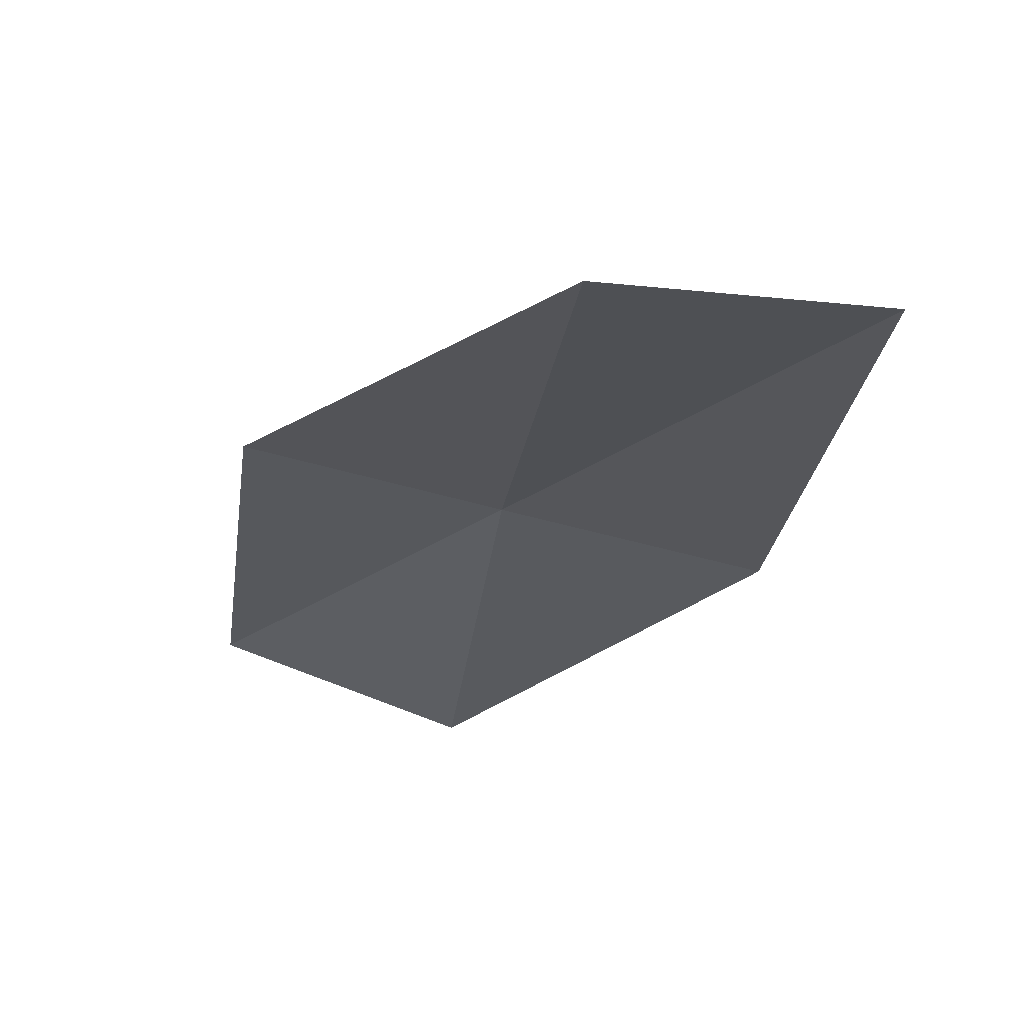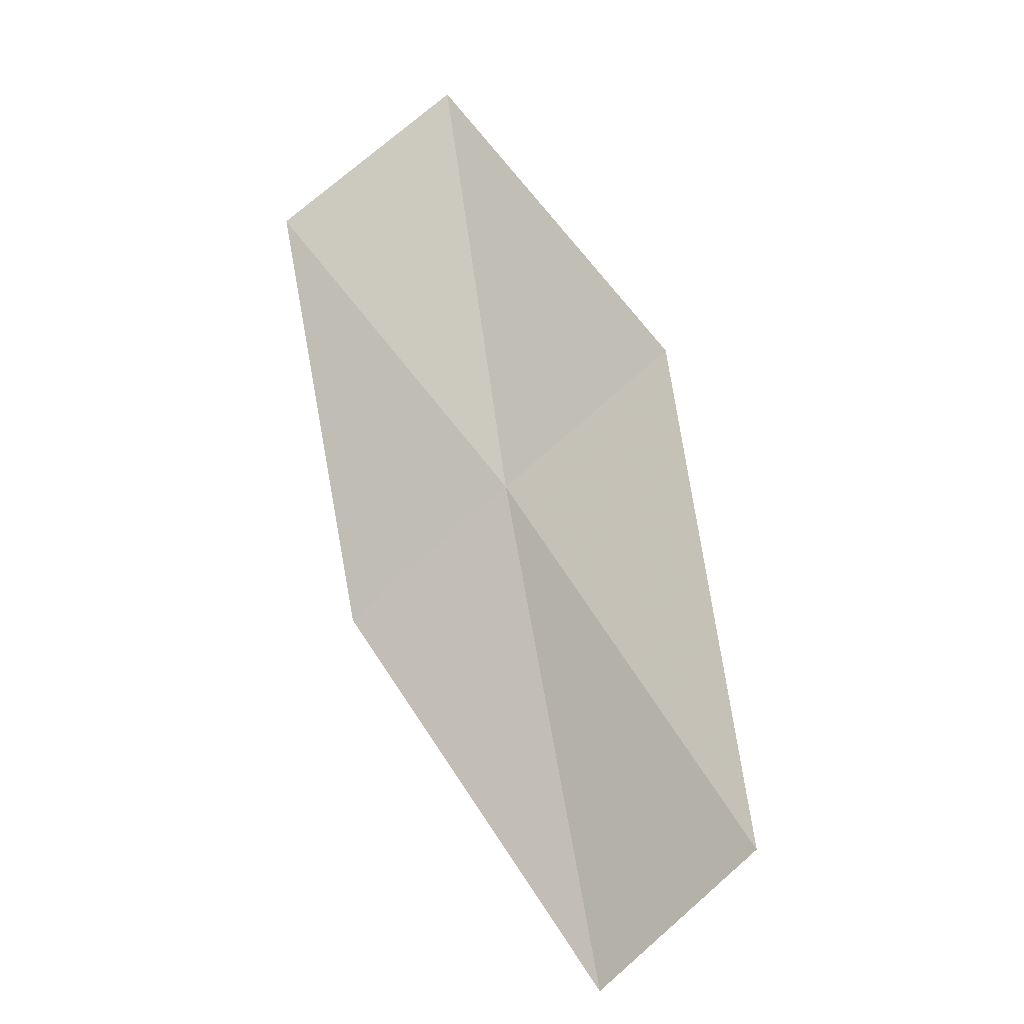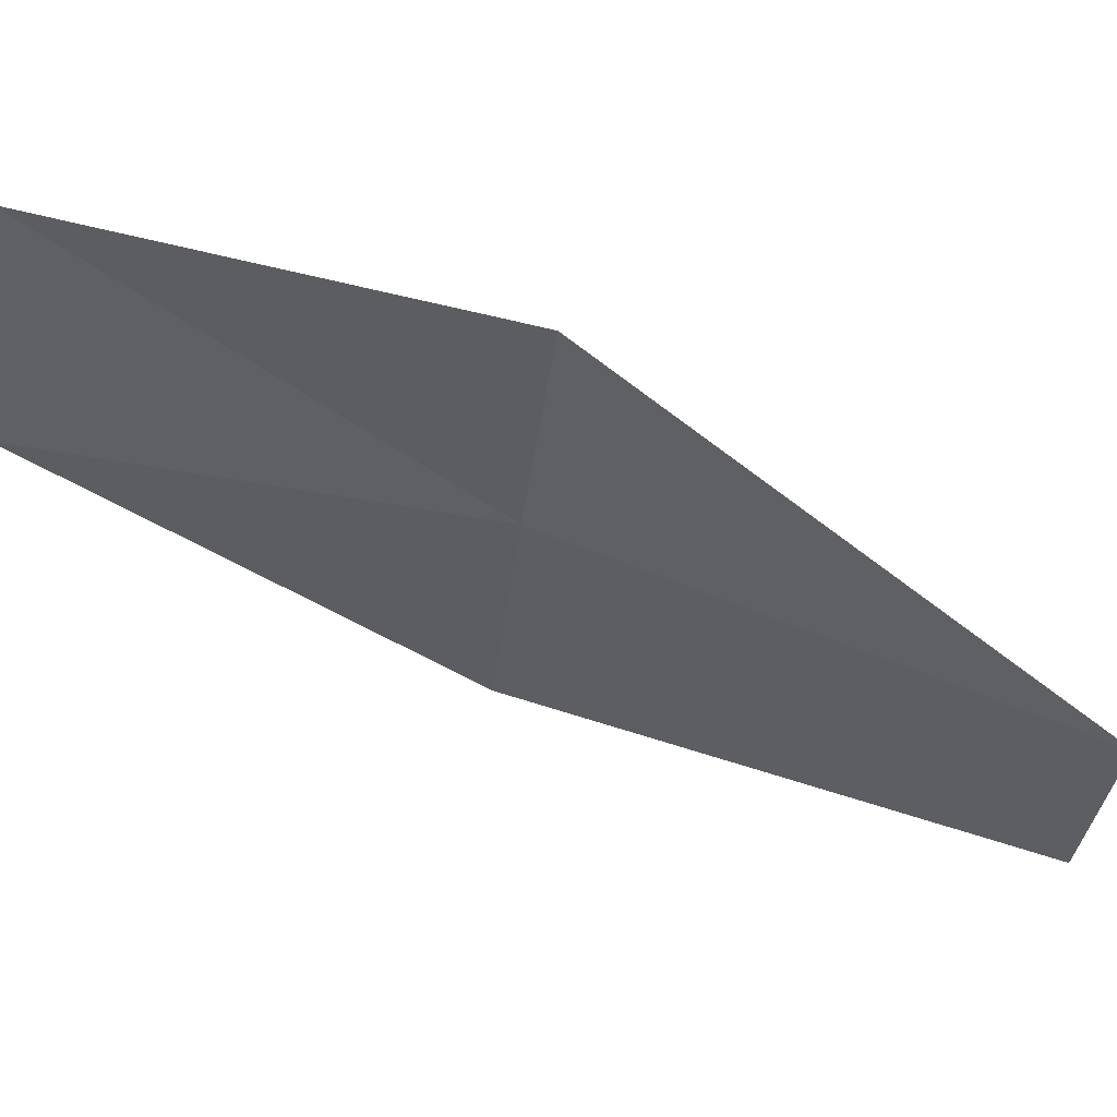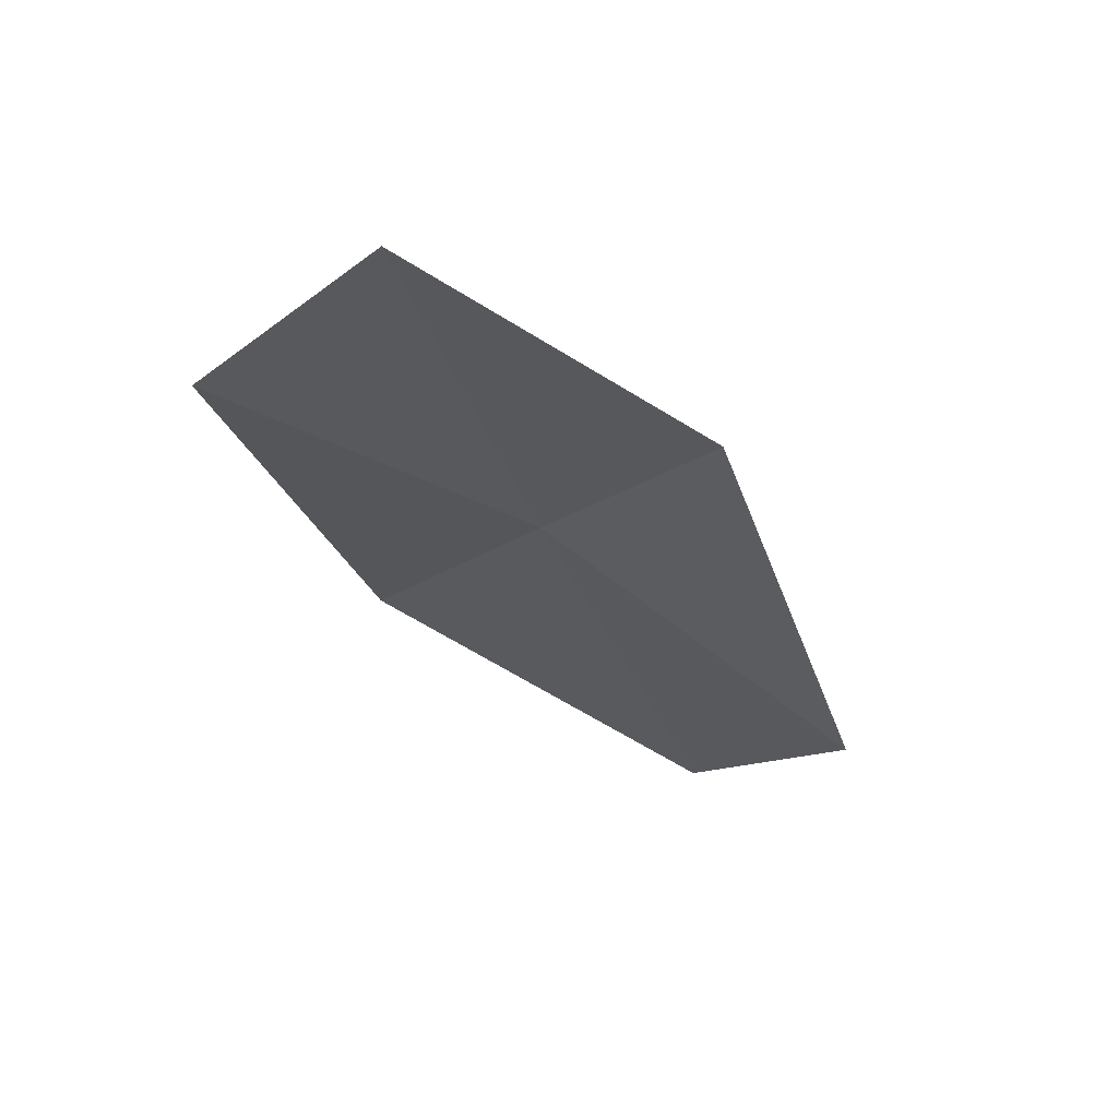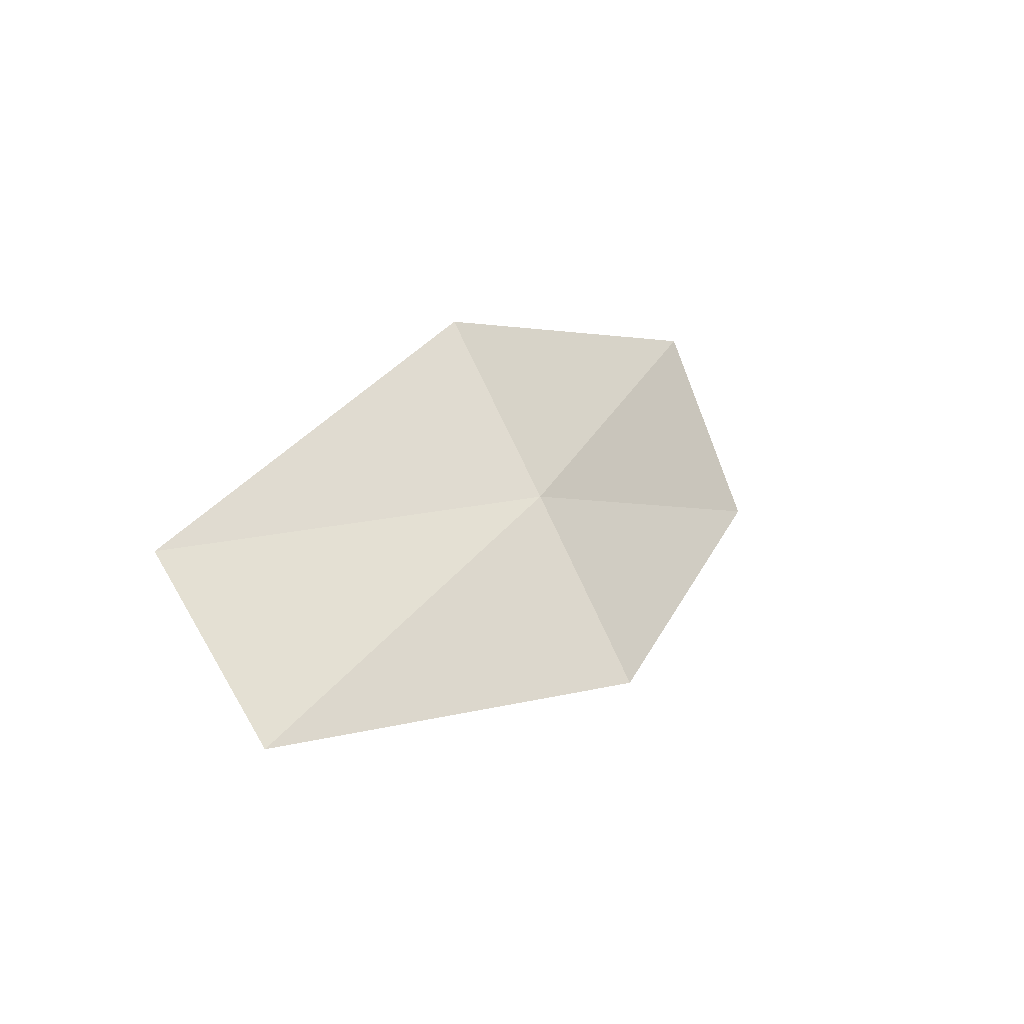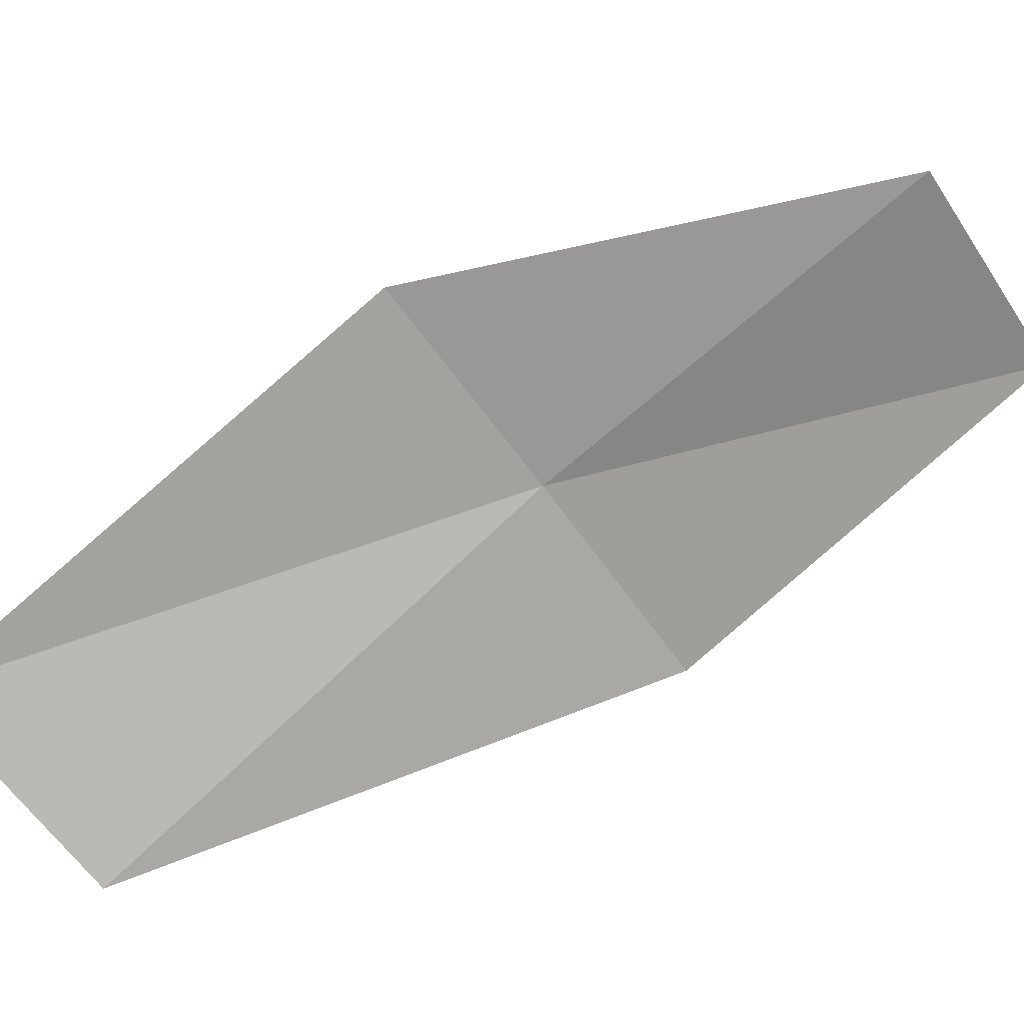
<metadata>
{"format":"obj","ext":"obj","renderer":"f3d","projection":"perspective","resolution":1024,"background":"white","views":[{"elev":-39.6,"azim":127.9,"up":"+Y"},{"elev":5.2,"azim":20.9,"up":"+Z"},{"elev":-28.2,"azim":41.5,"up":"+Y"},{"elev":76.9,"azim":-1.6,"up":"+Z"},{"elev":-63.4,"azim":135.0,"up":"+Z"},{"elev":-70.8,"azim":-96.4,"up":"+Y"}]}
</metadata>
<code>
v 57.01 49.48 38.44
v 55.73 49.75 39.71
v 56.49 50.03 40.34
v 57.75 49.63 39.08
v 58.44 48.71 37.01
v 57.75 48.71 36.32
v 56.28 49.33 37.78
f 1 3 2
f 1 5 4
f 1 4 3
f 1 6 5
f 1 2 7
f 1 7 6

</code>
